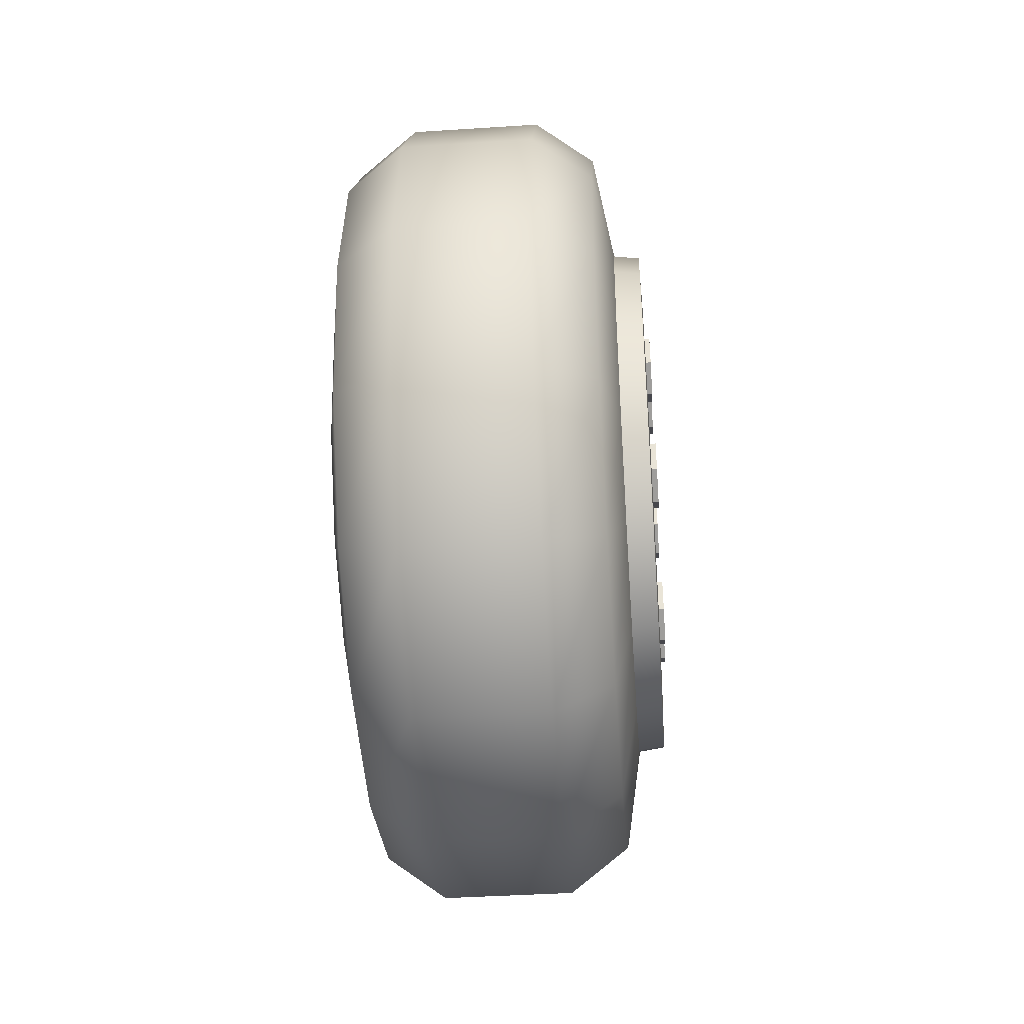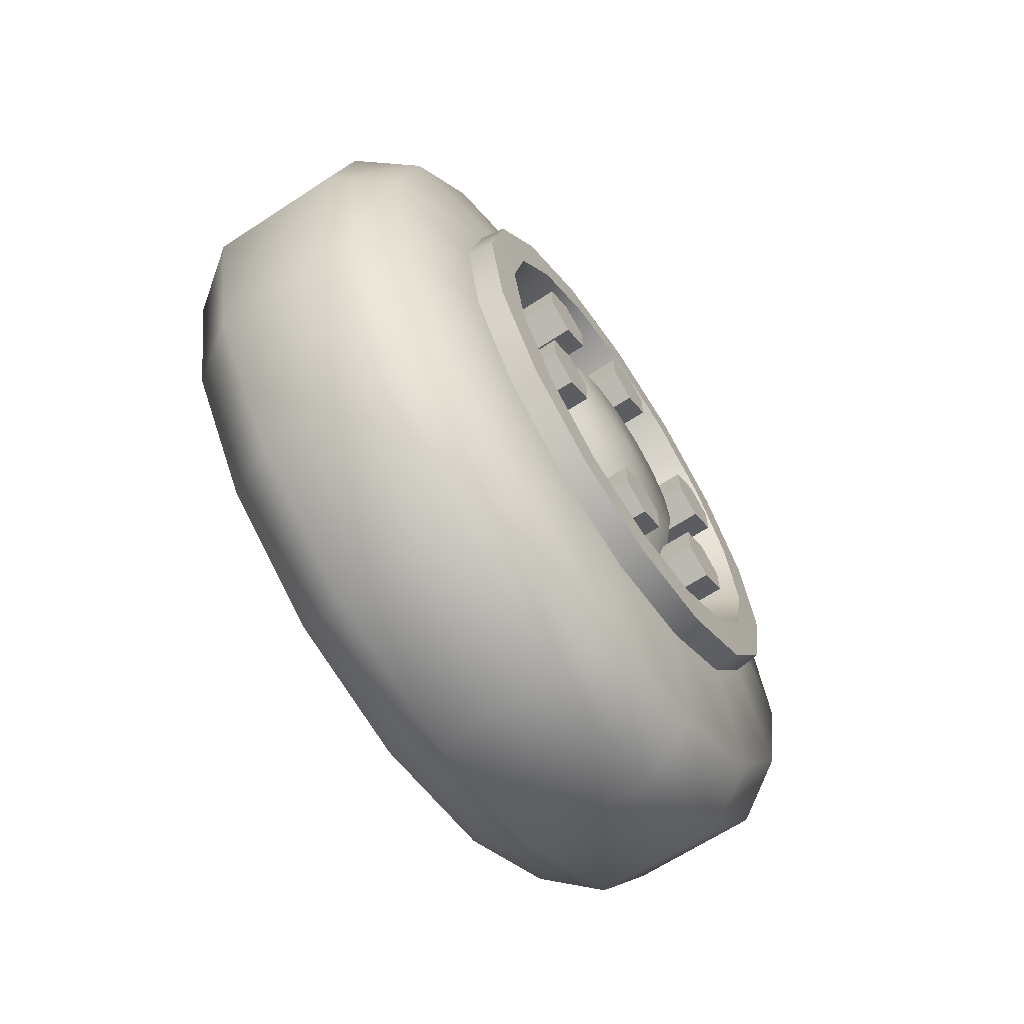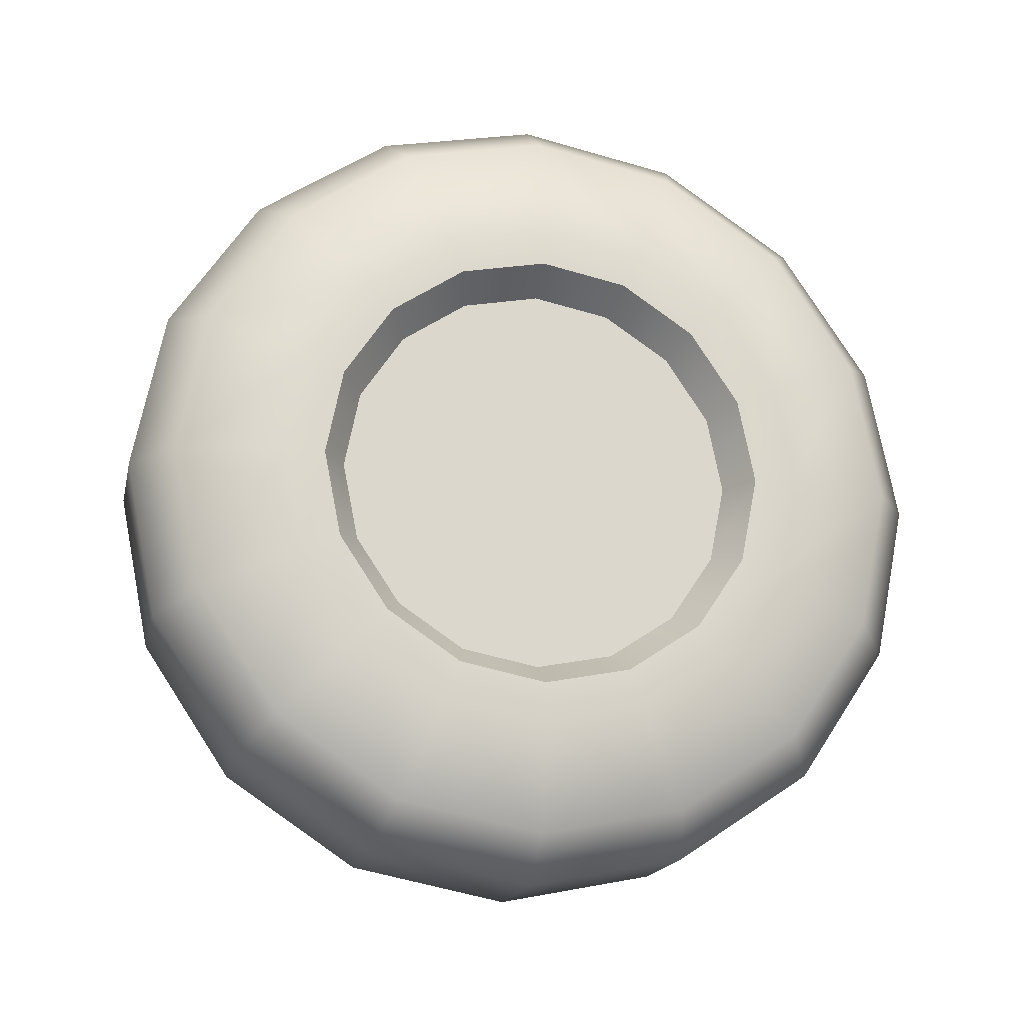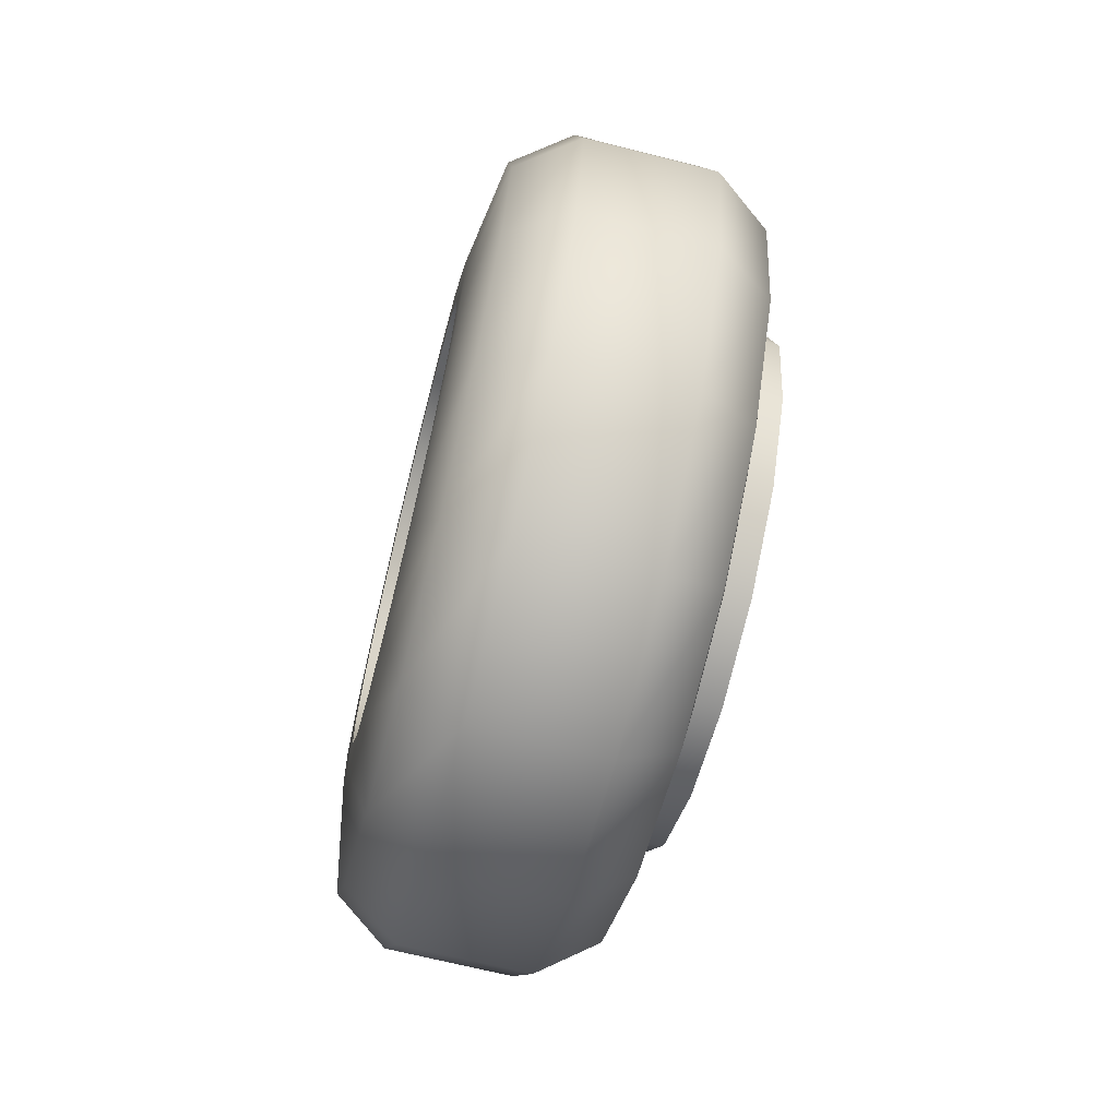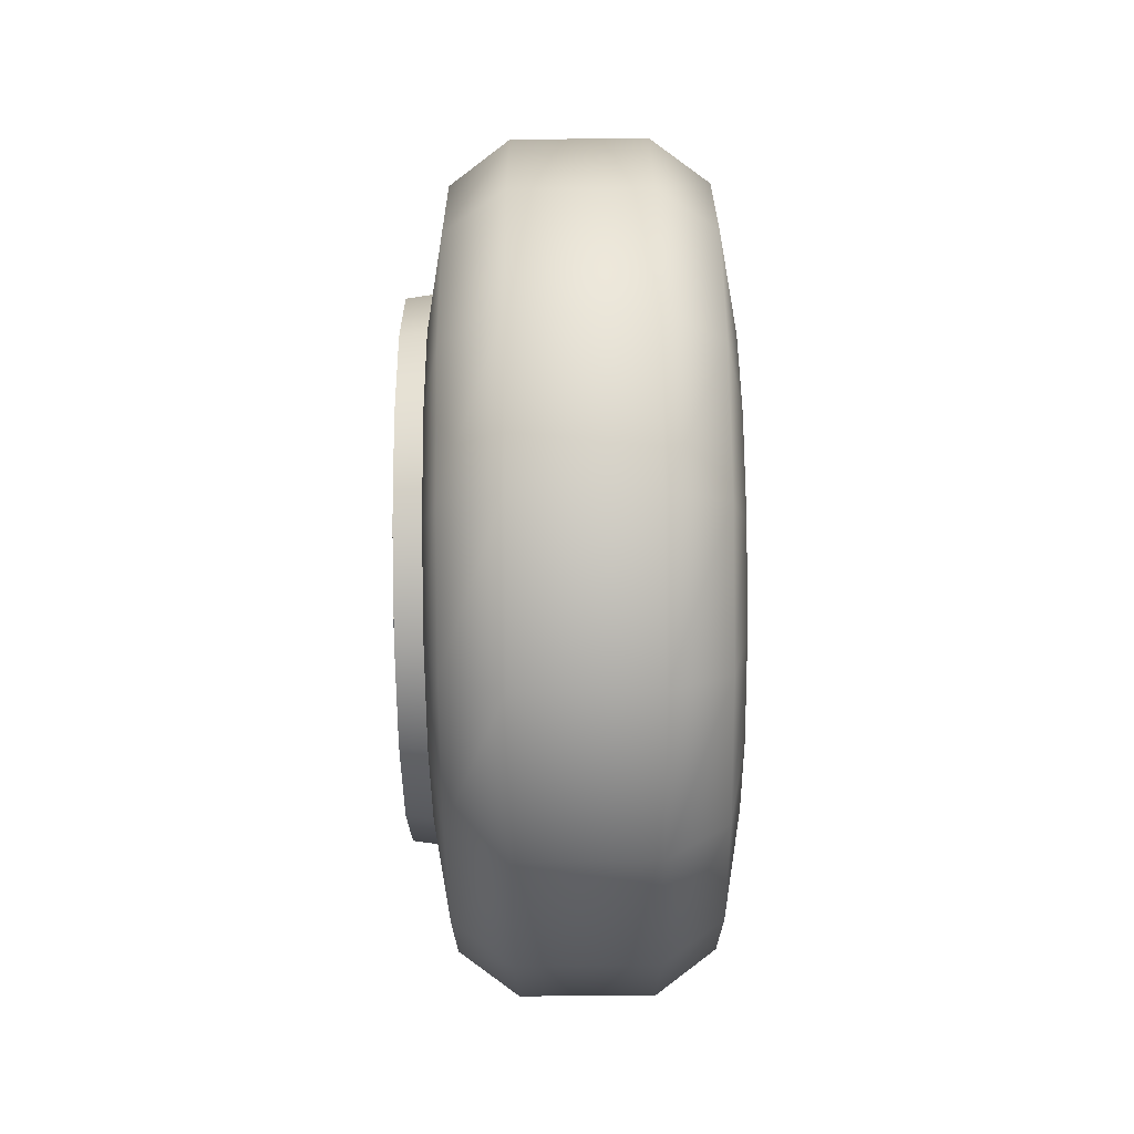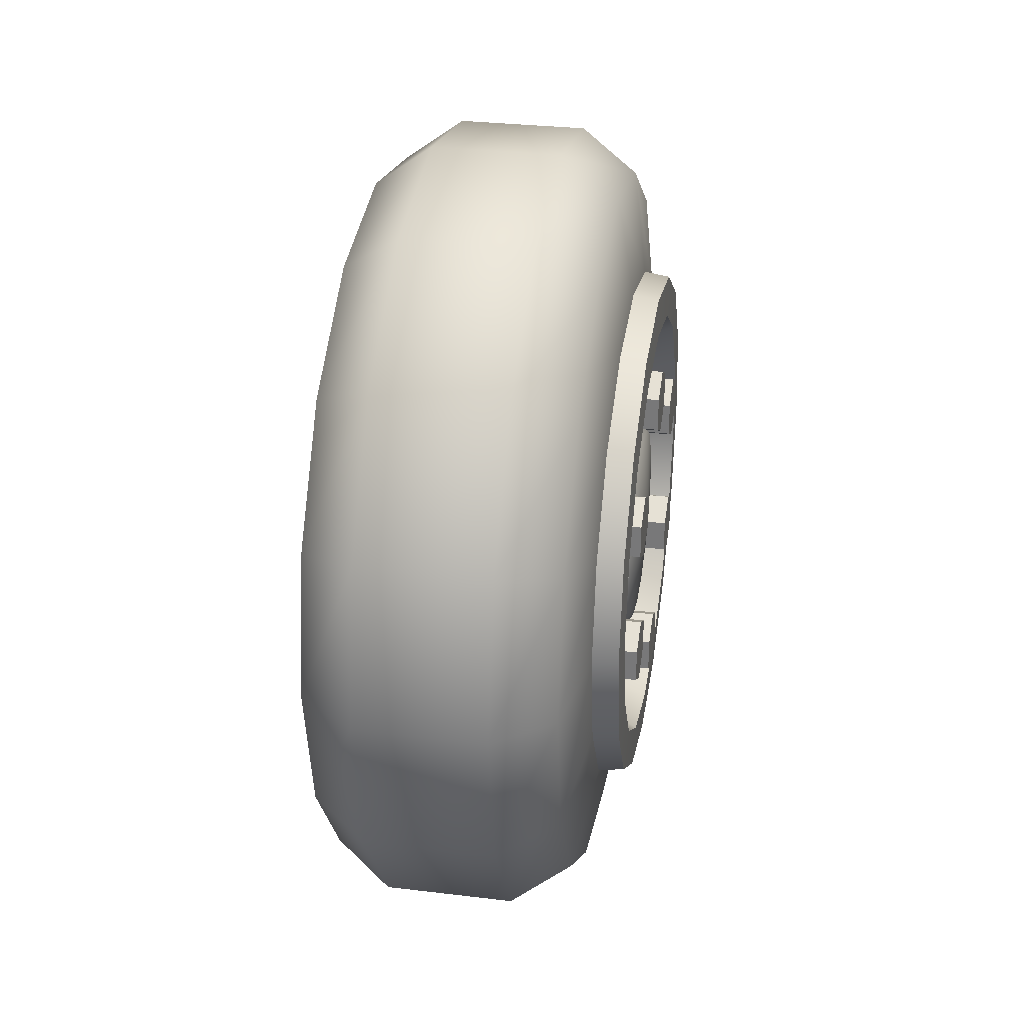
<metadata>
{"format":"obj","ext":"obj","renderer":"f3d","projection":"perspective","resolution":1024,"background":"white","views":[{"elev":-41.0,"azim":-175.5,"up":"+Y"},{"elev":-64.9,"azim":-146.5,"up":"+Y"},{"elev":-17.5,"azim":77.8,"up":"+Y"},{"elev":-67.9,"azim":165.8,"up":"+Z"},{"elev":-75.8,"azim":0.6,"up":"+Y"},{"elev":30.9,"azim":-170.2,"up":"+Y"}]}
</metadata>
<code>
o tractor_wheel_front_right_Cylinder.355
v -0.703 0.5896 0.9108
v -0.8127 0.5896 0.6401
v -0.7297 0.5896 0.7013
v -1.146 0.5896 0.9108
v -0.999 0.5896 0.6401
v -1.082 0.5896 0.7013
v -0.703 0.4666 0.9352
v -0.8127 0.363 0.6851
v -0.7297 0.3865 0.7417
v -1.146 0.4666 0.9352
v -0.999 0.363 0.6851
v -1.082 0.3865 0.7417
v -0.703 0.3624 1.005
v -0.8127 0.171 0.8134
v -0.7297 0.2143 0.8567
v -1.146 0.3624 1.005
v -0.999 0.171 0.8134
v -1.082 0.2143 0.8567
v -0.703 0.2928 1.109
v -0.8127 0.04268 1.005
v -0.7297 0.09924 1.029
v -1.146 0.2928 1.109
v -0.999 0.04268 1.005
v -1.082 0.09924 1.029
v -0.703 0.2683 1.232
v -0.8127 -0.002377 1.232
v -0.7297 0.05884 1.232
v -1.146 0.2683 1.232
v -0.999 -0.002377 1.232
v -1.082 0.05884 1.232
v -0.703 0.2928 1.355
v -0.8127 0.04268 1.459
v -0.7297 0.09924 1.435
v -1.146 0.2928 1.355
v -0.999 0.04268 1.459
v -1.082 0.09924 1.435
v -0.703 0.3624 1.459
v -0.8127 0.171 1.651
v -0.7297 0.2143 1.607
v -1.146 0.3624 1.459
v -0.999 0.171 1.651
v -1.082 0.2143 1.607
v -0.703 0.4666 1.529
v -0.8127 0.363 1.779
v -0.7297 0.3865 1.722
v -1.146 0.4666 1.529
v -0.999 0.363 1.779
v -1.082 0.3865 1.722
v -0.703 0.5896 1.553
v -0.8127 0.5896 1.824
v -0.7297 0.5896 1.763
v -1.146 0.5896 1.553
v -0.999 0.5896 1.824
v -1.082 0.5896 1.763
v -0.703 0.7125 1.529
v -0.8127 0.8161 1.779
v -0.7297 0.7927 1.722
v -1.146 0.7125 1.529
v -0.999 0.8161 1.779
v -1.082 0.7927 1.722
v -0.703 0.8167 1.459
v -0.8127 1.008 1.651
v -0.7297 0.9648 1.607
v -1.146 0.8167 1.459
v -0.999 1.008 1.651
v -1.082 0.9648 1.607
v -0.703 0.8863 1.355
v -0.8127 1.136 1.459
v -0.7297 1.08 1.435
v -1.146 0.8863 1.355
v -0.999 1.136 1.459
v -1.082 1.08 1.435
v -0.703 0.9108 1.232
v -0.8127 1.182 1.232
v -0.7297 1.12 1.232
v -1.146 0.9108 1.232
v -0.999 1.182 1.232
v -1.082 1.12 1.232
v -0.703 0.8863 1.109
v -0.8127 1.136 1.005
v -0.7297 1.08 1.029
v -1.146 0.8863 1.109
v -0.999 1.136 1.005
v -1.082 1.08 1.029
v -0.703 0.8167 1.005
v -0.8127 1.008 0.8134
v -0.7297 0.9648 0.8567
v -1.146 0.8167 1.005
v -0.999 1.008 0.8134
v -1.082 0.9648 0.8567
v -0.703 0.7125 0.9352
v -0.8127 0.8161 0.6851
v -0.7297 0.7927 0.7417
v -1.146 0.7125 0.9352
v -0.999 0.8161 0.6851
v -1.082 0.7927 0.7417
v -0.703 0.4457 0.8847
v -0.703 0.5896 0.856
v -0.703 0.3237 0.9662
v -0.703 0.2422 1.088
v -0.703 0.2136 1.232
v -0.703 0.2422 1.376
v -0.703 0.3237 1.498
v -0.703 0.4457 1.579
v -0.703 0.5896 1.608
v -0.703 0.7334 1.579
v -0.703 0.8554 1.498
v -0.703 0.9369 1.376
v -0.703 0.9655 1.232
v -0.703 0.9369 1.088
v -0.703 0.8554 0.9662
v -0.703 0.7334 0.8847
v -0.7566 0.5896 1.232
v -1.107 0.5896 0.8474
v -1.144 0.5896 0.8526
v -1.144 0.4444 0.8815
v -1.107 0.4424 0.8767
v -1.144 0.3213 0.9637
v -1.107 0.3176 0.96
v -1.144 0.239 1.087
v -1.107 0.2342 1.085
v -1.144 0.2101 1.232
v -1.107 0.205 1.232
v -1.144 0.239 1.377
v -1.107 0.2342 1.379
v -1.144 0.3213 1.5
v -1.107 0.3176 1.504
v -1.144 0.4444 1.583
v -1.107 0.4424 1.587
v -1.144 0.5896 1.611
v -1.107 0.5896 1.617
v -1.144 0.7348 1.583
v -1.107 0.7367 1.587
v -1.144 0.8579 1.5
v -1.107 0.8615 1.504
v -1.144 0.9401 1.377
v -1.107 0.9449 1.379
v -1.144 0.969 1.232
v -1.107 0.9742 1.232
v -1.144 0.9401 1.087
v -1.107 0.9449 1.085
v -1.144 0.8579 0.9637
v -1.107 0.8615 0.96
v -1.144 0.7348 0.8815
v -1.107 0.7367 0.8767
v -0.7566 0.4798 0.9669
v -0.7566 0.5896 0.9451
v -0.7566 0.3867 1.029
v -0.7566 0.3245 1.122
v -0.7566 0.3027 1.232
v -0.7566 0.3245 1.342
v -0.7566 0.3867 1.435
v -0.7566 0.4798 1.497
v -0.7566 0.5896 1.519
v -0.7566 0.6994 1.497
v -0.7566 0.7924 1.435
v -0.7566 0.8546 1.342
v -0.7566 0.8765 1.232
v -0.7566 0.8546 1.122
v -0.7566 0.7924 1.029
v -0.7566 0.6994 0.9669
v -1.034 0.5896 0.9619
v -1.034 0.4862 0.9825
v -1.034 0.3986 1.041
v -1.034 0.34 1.129
v -1.034 0.3195 1.232
v -1.034 0.34 1.335
v -1.034 0.3986 1.423
v -1.034 0.4862 1.482
v -1.034 0.5896 1.502
v -1.034 0.6929 1.482
v -1.034 0.7805 1.423
v -1.034 0.8391 1.335
v -1.034 0.8596 1.232
v -1.034 0.8391 1.129
v -1.034 0.7805 1.041
v -1.034 0.6929 0.9825
v -1.141 0.5896 1.232
v -1.128 0.5896 1.088
v -1.128 0.5344 1.099
v -1.128 0.4876 1.13
v -1.128 0.4564 1.177
v -1.128 0.4454 1.232
v -1.128 0.4564 1.287
v -1.128 0.4876 1.334
v -1.128 0.5344 1.365
v -1.128 0.5896 1.376
v -1.128 0.6447 1.365
v -1.128 0.6915 1.334
v -1.128 0.7227 1.287
v -1.128 0.7337 1.232
v -1.128 0.7227 1.177
v -1.128 0.6915 1.13
v -1.128 0.6447 1.099
v -1.035 0.7544 1.232
v -1.154 0.7544 1.232
v -1.035 0.7791 1.275
v -1.154 0.7791 1.275
v -1.035 0.8286 1.275
v -1.154 0.8286 1.275
v -1.035 0.8533 1.232
v -1.154 0.8533 1.232
v -1.035 0.8286 1.189
v -1.154 0.8286 1.189
v -1.035 0.7791 1.189
v -1.154 0.7791 1.189
v -1.035 0.672 1.089
v -1.154 0.672 1.089
v -1.035 0.7214 1.089
v -1.154 0.7214 1.089
v -1.035 0.7461 1.046
v -1.154 0.7461 1.046
v -1.035 0.7214 1.004
v -1.154 0.7214 1.004
v -1.035 0.672 1.004
v -1.154 0.672 1.004
v -1.035 0.6473 1.046
v -1.154 0.6473 1.046
v -1.035 0.5071 1.089
v -1.154 0.5071 1.089
v -1.035 0.5319 1.046
v -1.154 0.5319 1.046
v -1.035 0.5071 1.004
v -1.154 0.5071 1.004
v -1.035 0.4577 1.004
v -1.154 0.4577 1.004
v -1.035 0.433 1.046
v -1.154 0.433 1.046
v -1.035 0.4577 1.089
v -1.154 0.4577 1.089
v -1.035 0.4247 1.232
v -1.154 0.4247 1.232
v -1.035 0.4 1.189
v -1.154 0.4 1.189
v -1.035 0.3506 1.189
v -1.154 0.3506 1.189
v -1.035 0.3258 1.232
v -1.154 0.3258 1.232
v -1.035 0.3506 1.275
v -1.154 0.3506 1.275
v -1.035 0.4 1.275
v -1.154 0.4 1.275
v -1.035 0.5071 1.375
v -1.154 0.5071 1.375
v -1.035 0.4577 1.375
v -1.154 0.4577 1.375
v -1.035 0.433 1.418
v -1.154 0.433 1.418
v -1.035 0.4577 1.46
v -1.154 0.4577 1.46
v -1.035 0.5071 1.46
v -1.154 0.5071 1.46
v -1.035 0.5319 1.418
v -1.154 0.5319 1.418
v -1.035 0.672 1.375
v -1.154 0.672 1.375
v -1.035 0.6473 1.418
v -1.154 0.6473 1.418
v -1.035 0.672 1.46
v -1.154 0.672 1.46
v -1.035 0.7214 1.46
v -1.154 0.7214 1.46
v -1.035 0.7461 1.418
v -1.154 0.7461 1.418
v -1.035 0.7214 1.375
v -1.154 0.7214 1.375
f 195 197 198 196
f 197 199 200 198
f 199 201 202 200
f 201 203 204 202
f 198 200 202 204 206 196
f 203 205 206 204
f 205 195 196 206
f 207 209 210 208
f 209 211 212 210
f 211 213 214 212
f 213 215 216 214
f 210 212 214 216 218 208
f 215 217 218 216
f 217 207 208 218
f 219 221 222 220
f 221 223 224 222
f 223 225 226 224
f 225 227 228 226
f 222 224 226 228 230 220
f 227 229 230 228
f 229 219 220 230
f 231 233 234 232
f 233 235 236 234
f 235 237 238 236
f 237 239 240 238
f 234 236 238 240 242 232
f 239 241 242 240
f 241 231 232 242
f 243 245 246 244
f 245 247 248 246
f 247 249 250 248
f 249 251 252 250
f 246 248 250 252 254 244
f 251 253 254 252
f 253 243 244 254
f 255 257 258 256
f 257 259 260 258
f 259 261 262 260
f 261 263 264 262
f 258 260 262 264 266 256
f 263 265 266 264
f 265 255 256 266
f 92 2 5 95
f 14 20 23 17
f 20 26 29 23
f 26 32 35 29
f 32 38 41 35
f 38 44 47 41
f 44 50 53 47
f 50 56 59 53
f 56 62 65 59
f 62 68 71 65
f 68 74 77 71
f 74 80 83 77
f 80 86 89 83
f 86 92 95 89
f 8 14 17 11
f 171 58 64 172
f 2 8 11 5
f 2 3 9 8
f 3 98 97 9
f 11 12 6 5
f 94 144 115 4
f 8 9 15 14
f 9 97 99 15
f 17 18 12 11
f 10 116 118 16
f 14 15 21 20
f 15 99 100 21
f 23 24 18 17
f 16 118 120 22
f 20 21 27 26
f 21 100 101 27
f 29 30 24 23
f 22 120 122 28
f 26 27 33 32
f 27 101 102 33
f 35 36 30 29
f 28 122 124 34
f 32 33 39 38
f 33 102 103 39
f 41 42 36 35
f 34 124 126 40
f 38 39 45 44
f 39 103 104 45
f 47 48 42 41
f 40 126 128 46
f 44 45 51 50
f 45 104 105 51
f 53 54 48 47
f 46 128 130 52
f 50 51 57 56
f 51 105 106 57
f 59 60 54 53
f 52 130 132 58
f 56 57 63 62
f 57 106 107 63
f 65 66 60 59
f 58 132 134 64
f 62 63 69 68
f 63 107 108 69
f 71 72 66 65
f 64 134 136 70
f 68 69 75 74
f 69 108 109 75
f 77 78 72 71
f 70 136 138 76
f 74 75 81 80
f 75 109 110 81
f 83 84 78 77
f 76 138 140 82
f 80 81 87 86
f 81 110 111 87
f 89 90 84 83
f 82 140 142 88
f 86 87 93 92
f 87 111 112 93
f 95 96 90 89
f 88 142 144 94
f 92 93 3 2
f 93 112 98 3
f 5 6 96 95
f 12 117 114 6
f 91 161 147 1
f 7 97 98 1
f 18 119 117 12
f 13 99 97 7
f 24 121 119 18
f 19 100 99 13
f 30 123 121 24
f 25 101 100 19
f 36 125 123 30
f 31 102 101 25
f 42 127 125 36
f 37 103 102 31
f 48 129 127 42
f 43 104 103 37
f 54 131 129 48
f 49 105 104 43
f 60 133 131 54
f 55 106 105 49
f 66 135 133 60
f 61 107 106 55
f 72 137 135 66
f 67 108 107 61
f 78 139 137 72
f 73 109 108 67
f 84 141 139 78
f 79 110 109 73
f 90 143 141 84
f 85 111 110 79
f 96 145 143 90
f 91 112 111 85
f 1 98 112 91
f 4 115 116 10
f 13 148 149 19
f 55 155 156 61
f 165 22 28 166
f 172 64 70 173
f 19 149 150 25
f 61 156 157 67
f 166 28 34 167
f 173 70 76 174
f 25 150 151 31
f 67 157 158 73
f 167 34 40 168
f 174 76 82 175
f 31 151 152 37
f 73 158 159 79
f 168 40 46 169
f 175 82 88 176
f 37 152 153 43
f 79 159 160 85
f 169 46 52 170
f 1 147 146 7
f 176 88 94 177
f 43 153 154 49
f 163 10 16 164
f 85 160 161 91
f 170 52 58 171
f 7 146 148 13
f 177 94 4 162
f 49 154 155 55
f 164 16 22 165
f 115 114 117 116
f 116 117 119 118
f 118 119 121 120
f 120 121 123 122
f 122 123 125 124
f 124 125 127 126
f 126 127 129 128
f 128 129 131 130
f 130 131 133 132
f 132 133 135 134
f 134 135 137 136
f 136 137 139 138
f 138 139 141 140
f 140 141 143 142
f 142 143 145 144
f 144 145 114 115
f 6 114 145 96
f 113 146 147
f 113 148 146
f 113 149 148
f 113 150 149
f 113 151 150
f 113 152 151
f 113 153 152
f 113 154 153
f 113 155 154
f 113 156 155
f 113 157 156
f 113 158 157
f 113 159 158
f 113 160 159
f 113 161 160
f 113 147 161
f 178 180 181
f 178 183 184
f 178 190 191
f 178 184 185
f 178 191 192
f 178 185 186
f 178 192 193
f 178 186 187
f 178 193 194
f 178 187 188
f 178 194 179
f 178 181 182
f 178 188 189
f 178 182 183
f 178 189 190
f 179 162 163 180
f 180 163 164 181
f 181 164 165 182
f 182 165 166 183
f 183 166 167 184
f 184 167 168 185
f 185 168 169 186
f 186 169 170 187
f 187 170 171 188
f 188 171 172 189
f 189 172 173 190
f 190 173 174 191
f 191 174 175 192
f 192 175 176 193
f 193 176 177 194
f 194 177 162 179
f 178 179 180
f 162 4 10 163

</code>
